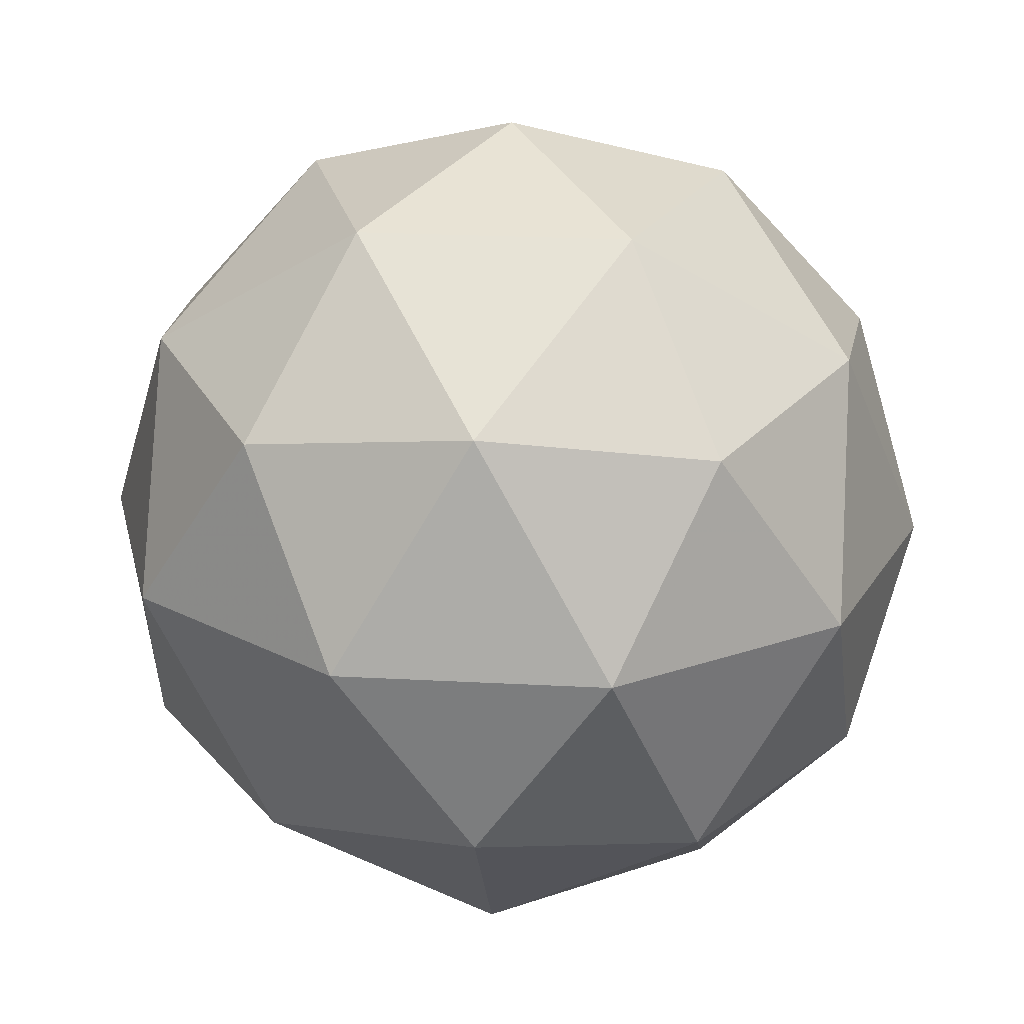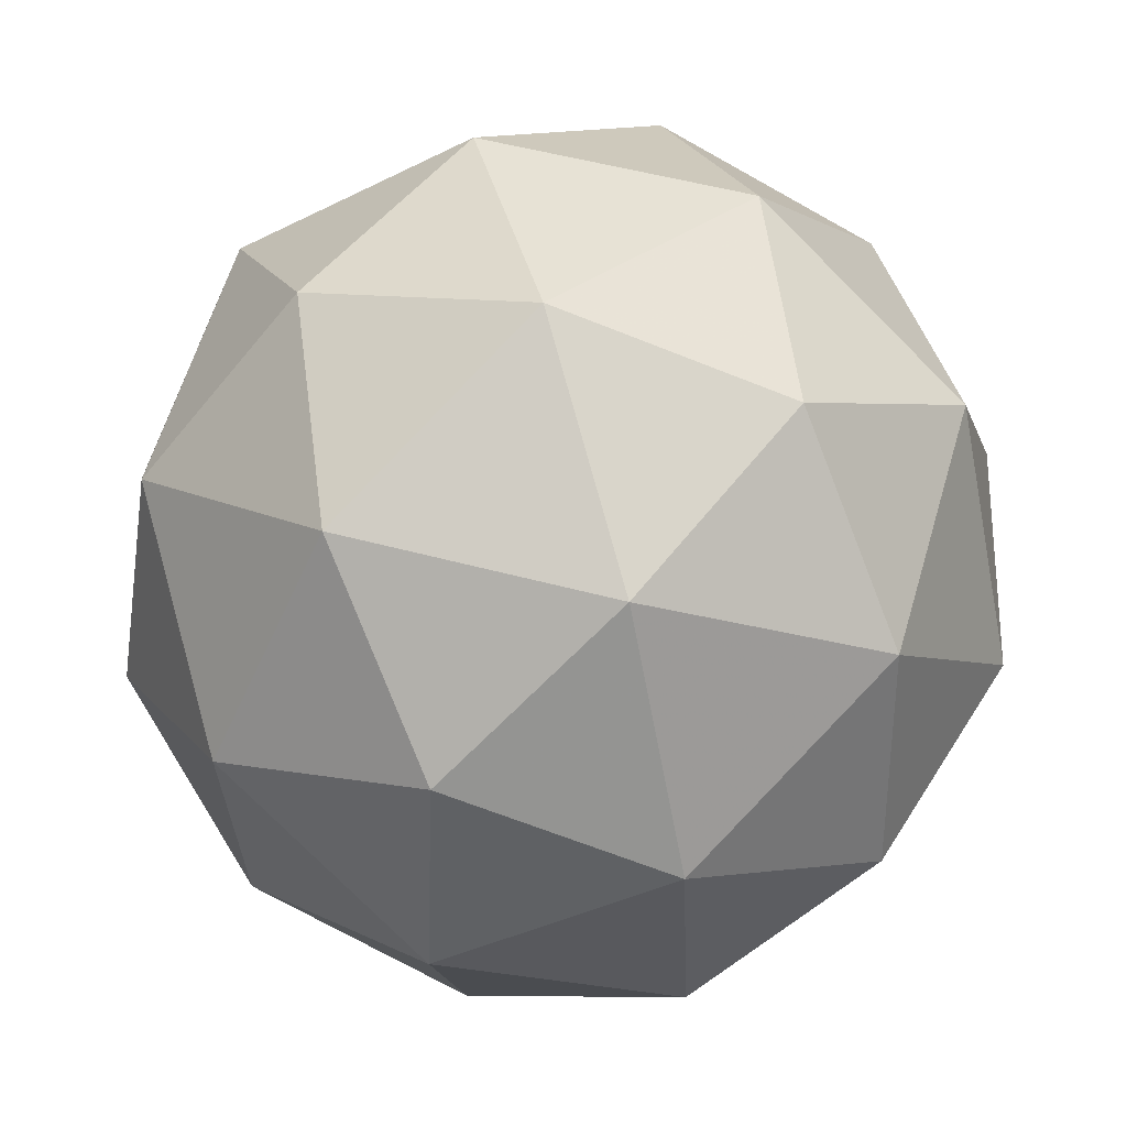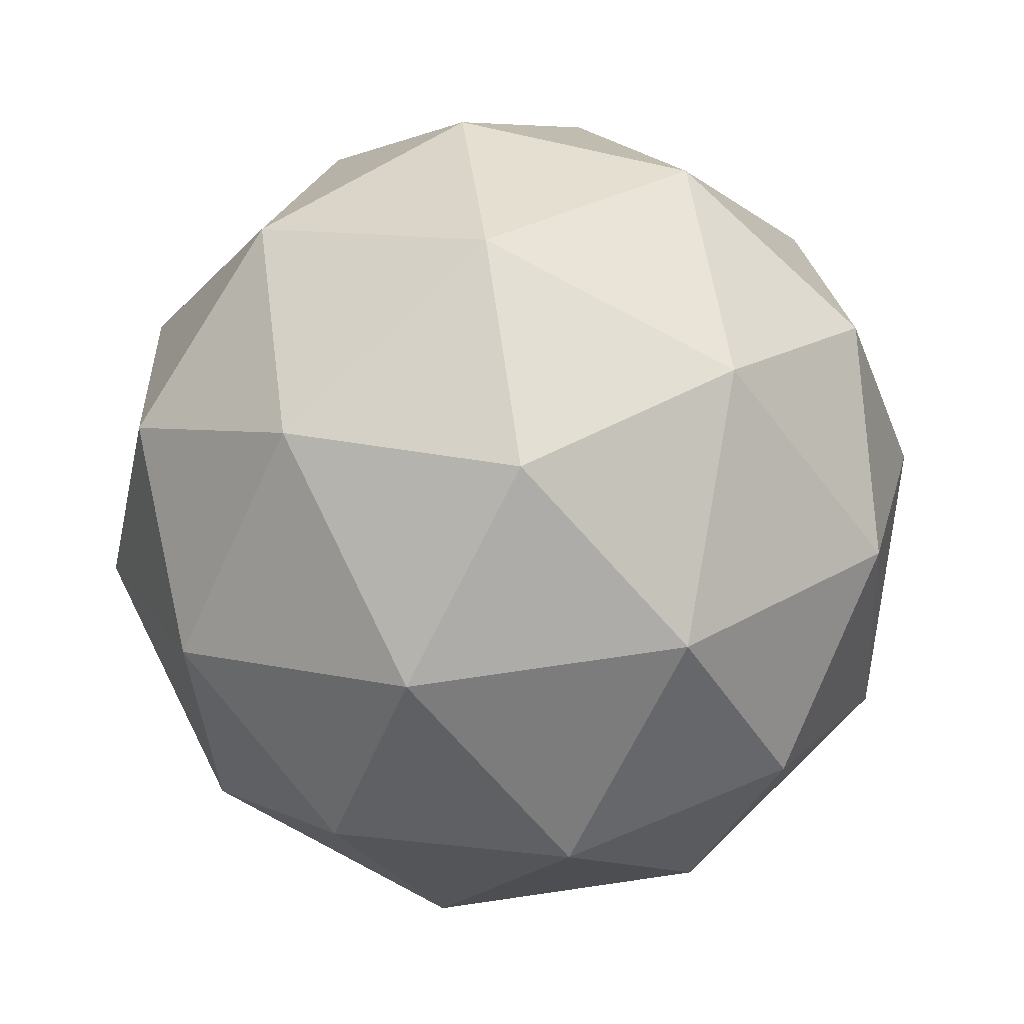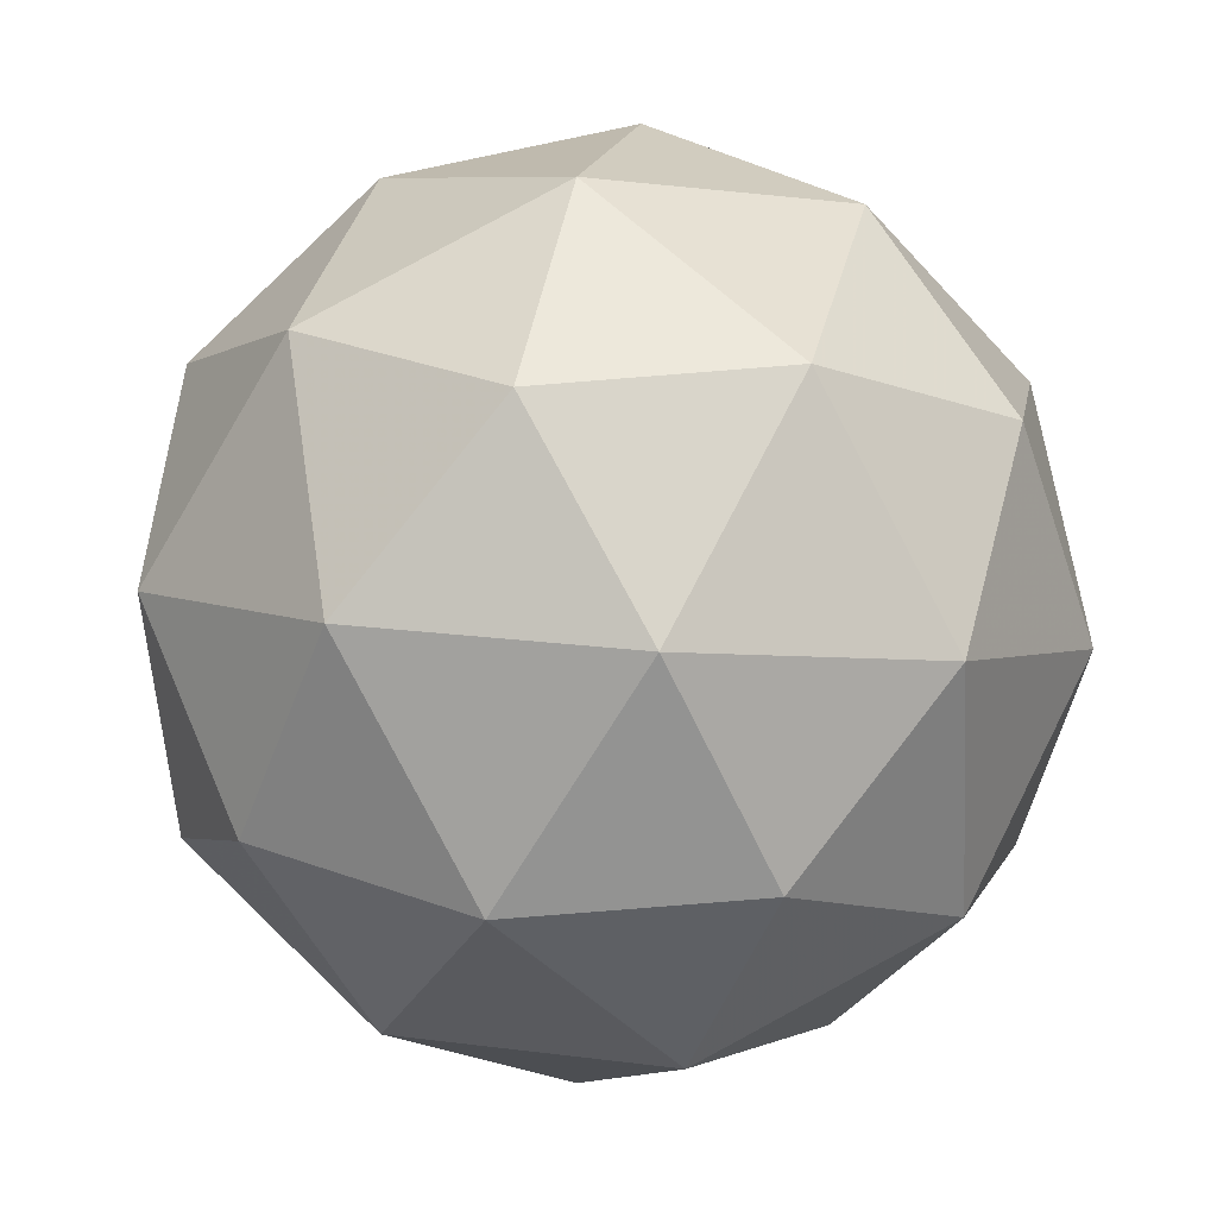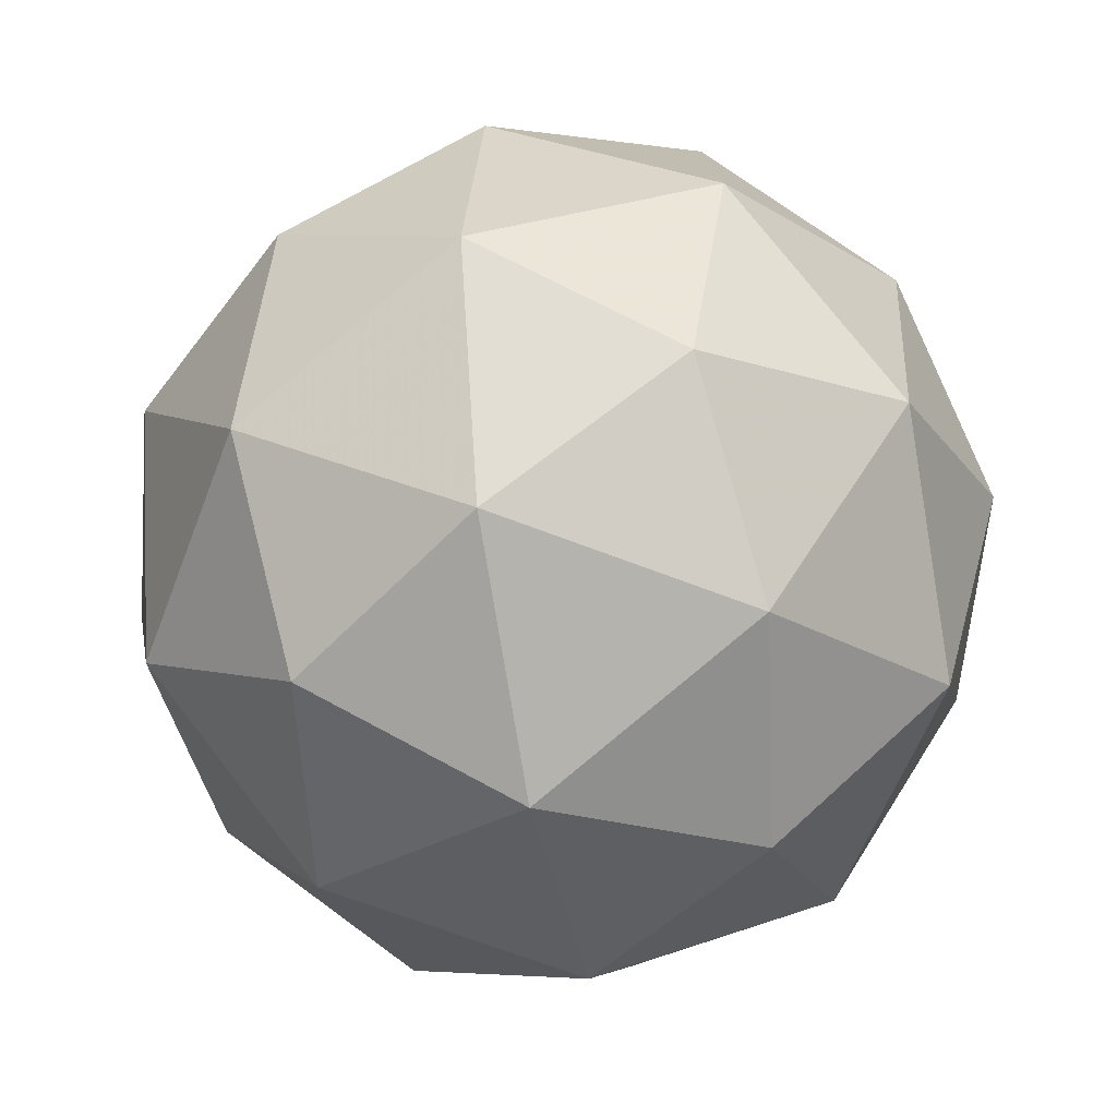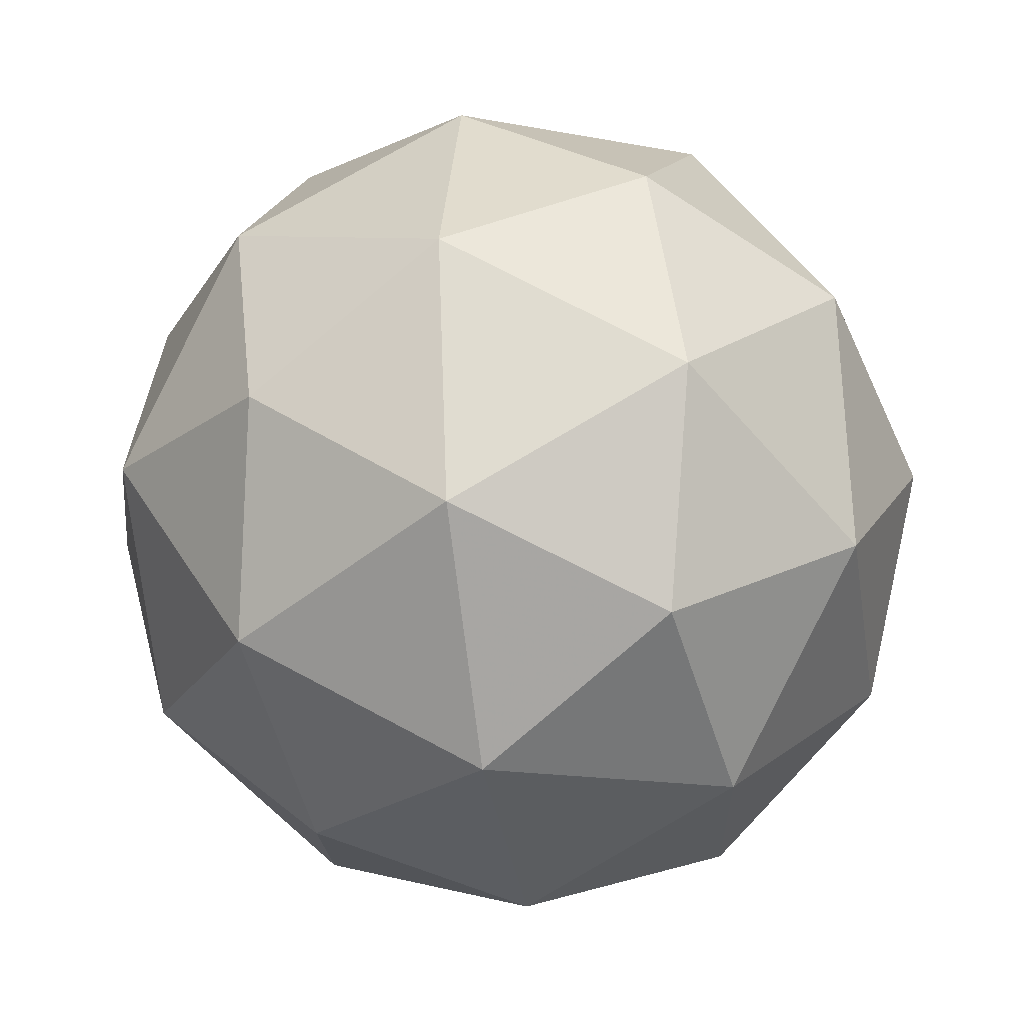
<metadata>
{"format":"obj","ext":"obj","renderer":"f3d","projection":"perspective","resolution":1024,"background":"white","views":[{"elev":-11.1,"azim":-8.6,"up":"+Z"},{"elev":-74.3,"azim":-132.3,"up":"+Y"},{"elev":54.9,"azim":159.2,"up":"+Z"},{"elev":-58.0,"azim":5.9,"up":"+Y"},{"elev":-25.4,"azim":119.4,"up":"+Z"},{"elev":-54.6,"azim":-62.9,"up":"+Z"}]}
</metadata>
<code>
v 22.4 -9.89 -29.33
v 22.44 -9.871 -29.4
v 22.36 -9.852 -29.4
v 22.32 -9.915 -29.36
v 22.38 -9.972 -29.34
v 22.45 -9.945 -29.36
v 22.39 -9.883 -29.47
v 22.32 -9.91 -29.44
v 22.33 -9.984 -29.4
v 22.41 -10 -29.41
v 22.45 -9.941 -29.45
v 22.37 -9.965 -29.47
v 22.38 -9.861 -29.36
v 22.43 -9.873 -29.36
v 22.4 -9.85 -29.4
v 22.46 -9.905 -29.38
v 22.43 -9.916 -29.34
v 22.36 -9.898 -29.34
v 22.33 -9.875 -29.37
v 22.39 -9.932 -29.32
v 22.34 -9.946 -29.34
v 22.42 -9.964 -29.34
v 22.46 -9.902 -29.43
v 22.46 -9.946 -29.41
v 22.38 -9.857 -29.44
v 22.42 -9.868 -29.44
v 22.31 -9.91 -29.4
v 22.33 -9.873 -29.42
v 22.35 -9.987 -29.36
v 22.31 -9.953 -29.38
v 22.44 -9.983 -29.38
v 22.4 -9.998 -29.37
v 22.43 -9.91 -29.47
v 22.35 -9.891 -29.46
v 22.31 -9.951 -29.43
v 22.37 -10.01 -29.41
v 22.44 -9.98 -29.43
v 22.38 -9.924 -29.48
v 22.42 -9.958 -29.47
v 22.34 -9.939 -29.47
v 22.35 -9.983 -29.44
v 22.39 -9.994 -29.45
f 1 14 13
f 2 14 16
f 1 13 18
f 1 18 20
f 1 20 17
f 2 16 23
f 3 15 25
f 4 19 27
f 5 21 29
f 6 22 31
f 2 23 26
f 3 25 28
f 4 27 30
f 5 29 32
f 6 31 24
f 7 33 38
f 8 34 40
f 9 35 41
f 10 36 42
f 11 37 39
f 39 42 12
f 39 37 42
f 37 10 42
f 42 41 12
f 42 36 41
f 36 9 41
f 41 40 12
f 41 35 40
f 35 8 40
f 40 38 12
f 40 34 38
f 34 7 38
f 38 39 12
f 38 33 39
f 33 11 39
f 24 37 11
f 24 31 37
f 31 10 37
f 32 36 10
f 32 29 36
f 29 9 36
f 30 35 9
f 30 27 35
f 27 8 35
f 28 34 8
f 28 25 34
f 25 7 34
f 26 33 7
f 26 23 33
f 23 11 33
f 31 32 10
f 31 22 32
f 22 5 32
f 29 30 9
f 29 21 30
f 21 4 30
f 27 28 8
f 27 19 28
f 19 3 28
f 25 26 7
f 25 15 26
f 15 2 26
f 23 24 11
f 23 16 24
f 16 6 24
f 17 22 6
f 17 20 22
f 20 5 22
f 20 21 5
f 20 18 21
f 18 4 21
f 18 19 4
f 18 13 19
f 13 3 19
f 16 17 6
f 16 14 17
f 14 1 17
f 13 15 3
f 13 14 15
f 14 2 15

</code>
